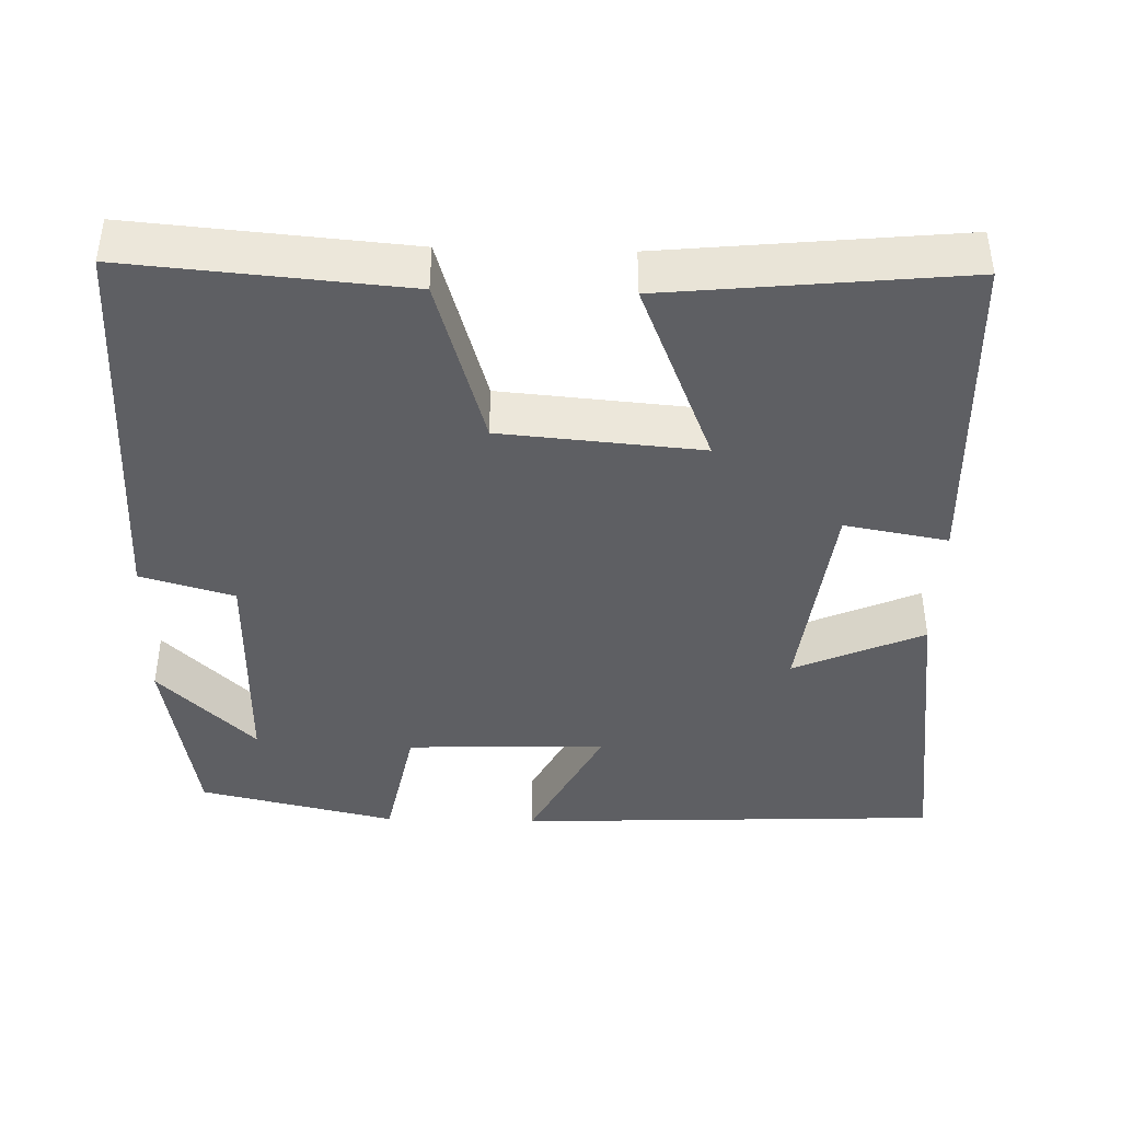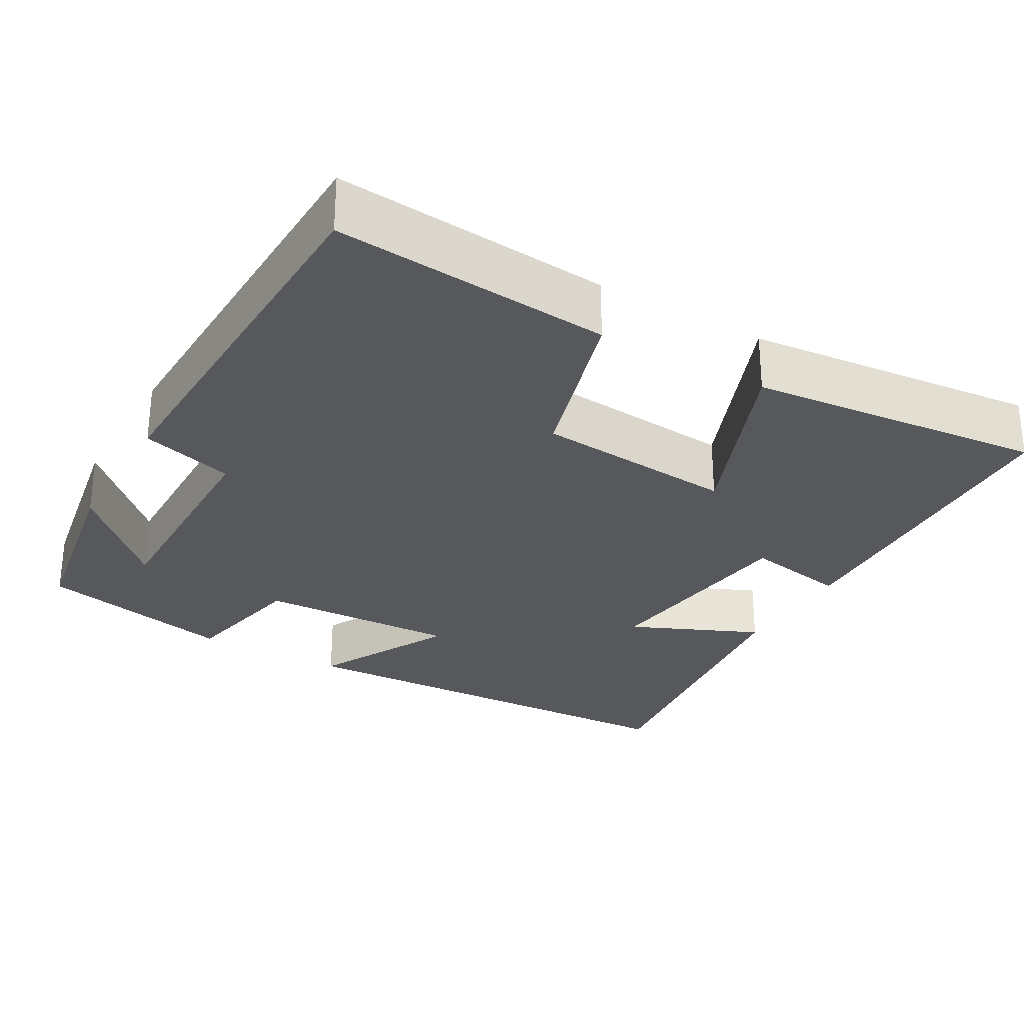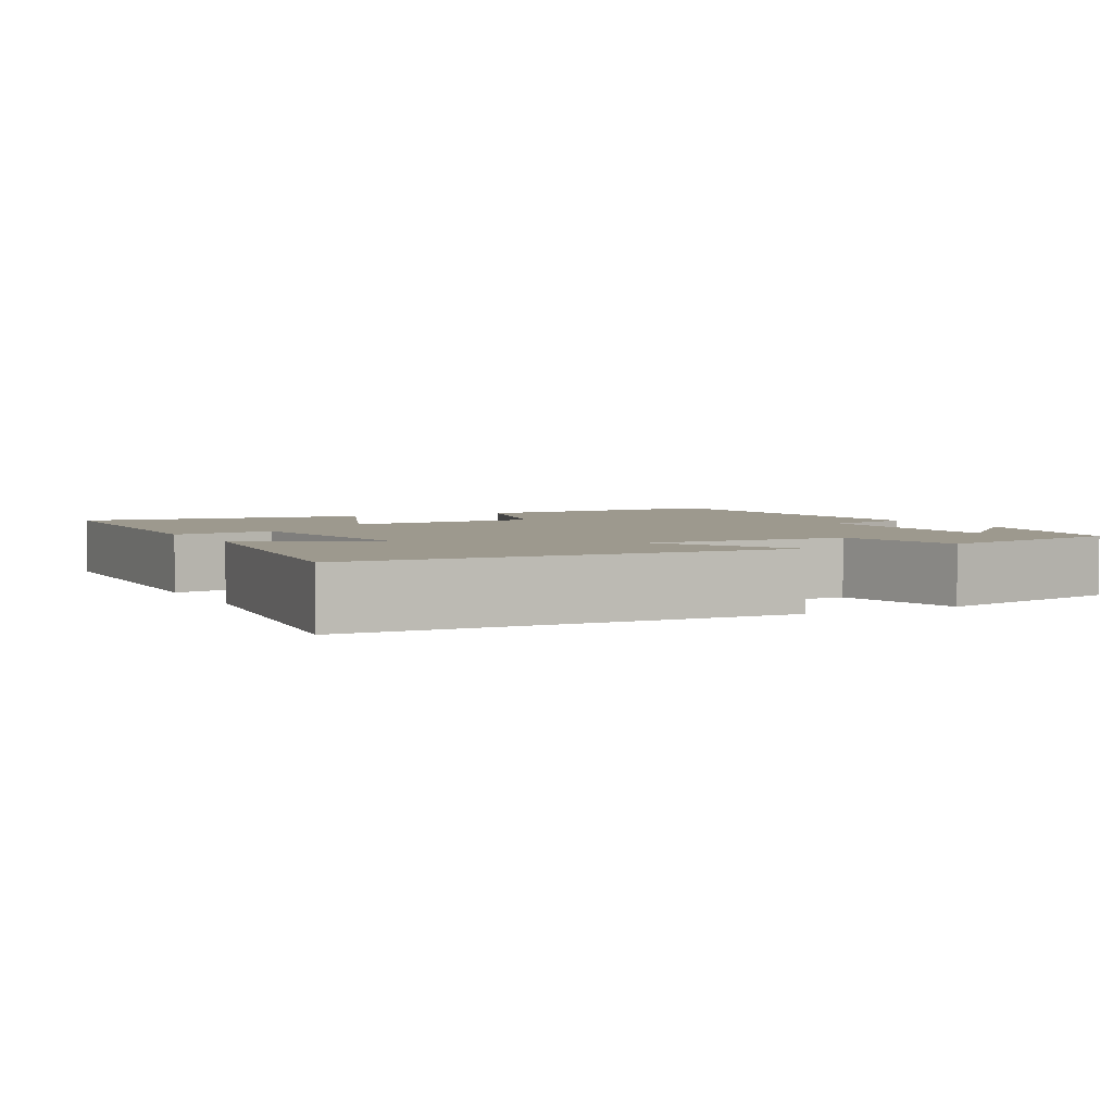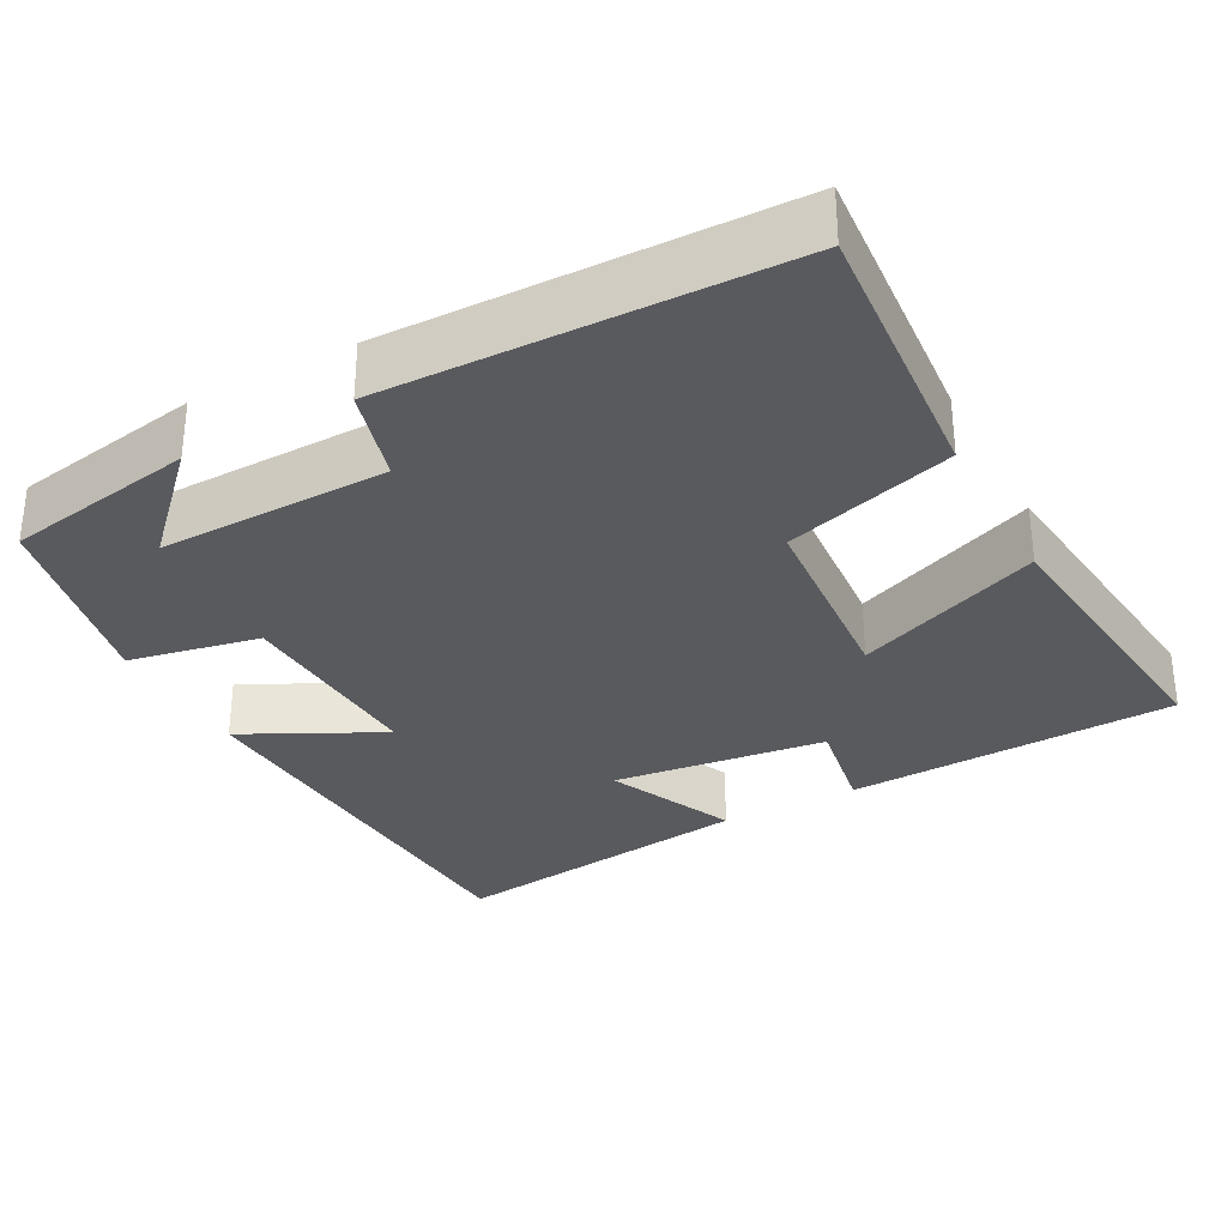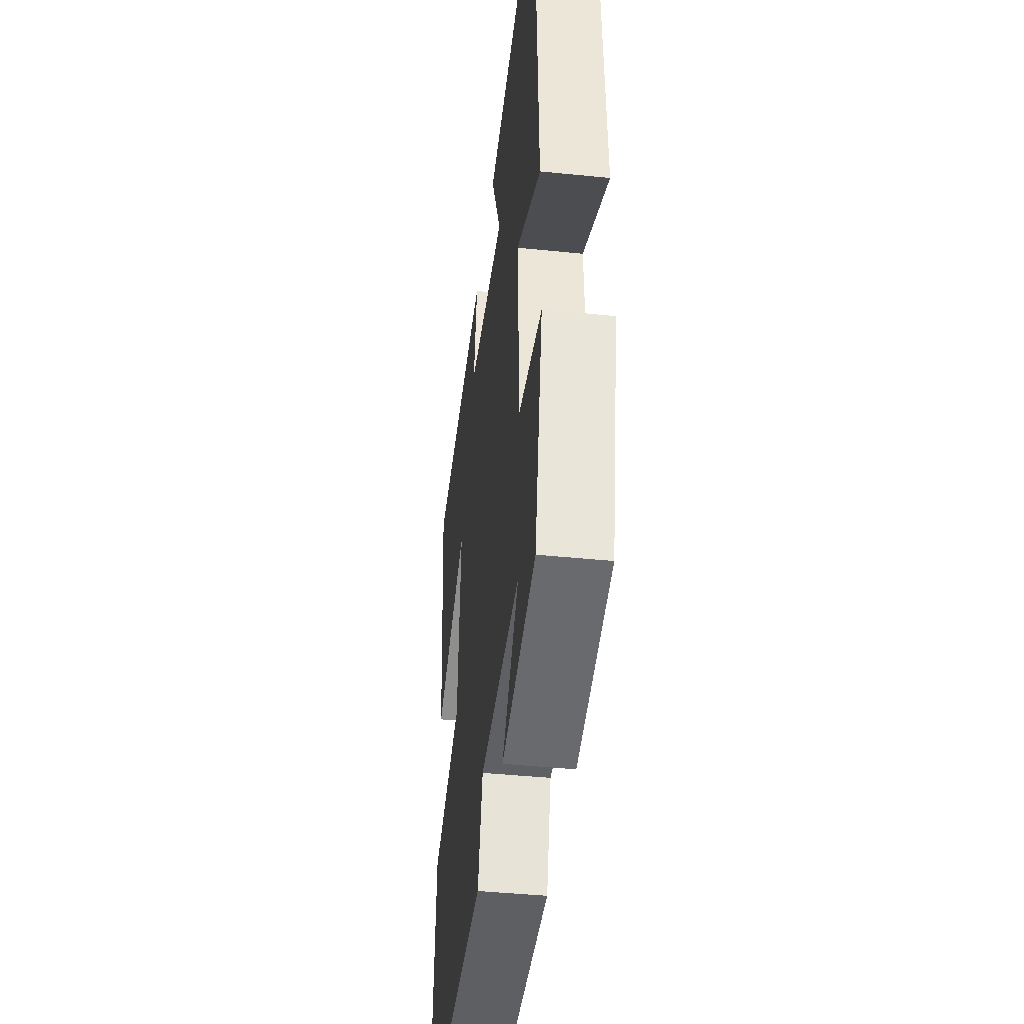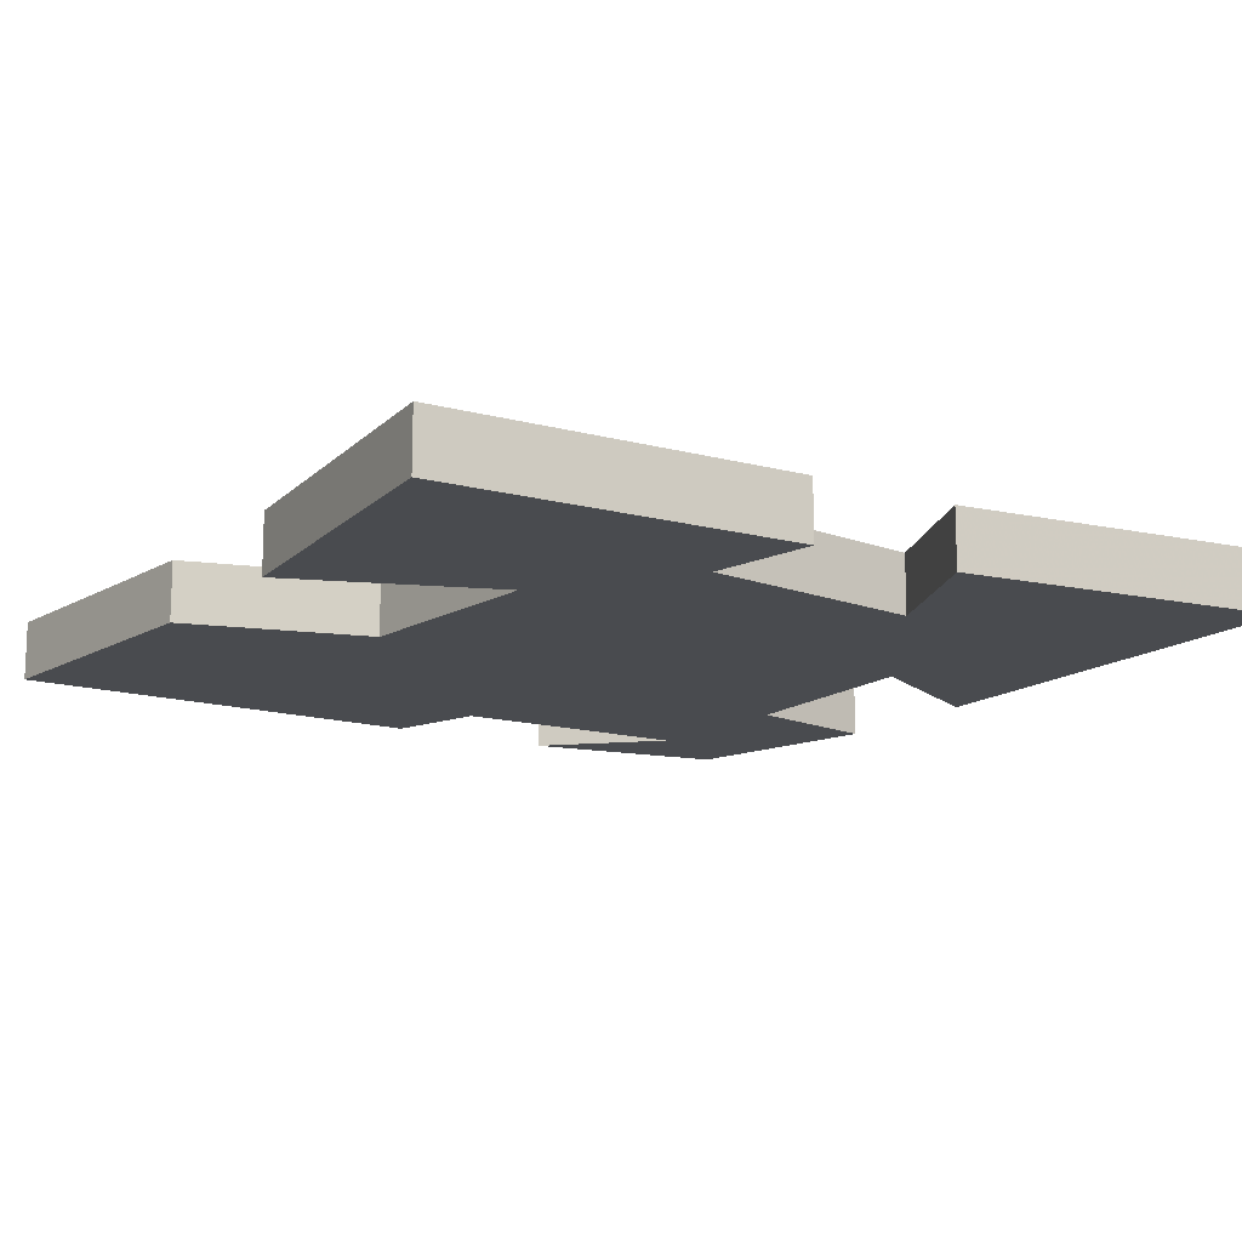
<metadata>
{"format":"obj","ext":"obj","renderer":"f3d","projection":"perspective","resolution":1024,"background":"white","views":[{"elev":-41.5,"azim":-91.6,"up":"+Y"},{"elev":-28.5,"azim":-119.9,"up":"+Y"},{"elev":3.4,"azim":62.0,"up":"+Y"},{"elev":-31.4,"azim":-151.5,"up":"+Y"},{"elev":-43.1,"azim":83.1,"up":"+Z"},{"elev":-13.9,"azim":-33.4,"up":"+Y"}]}
</metadata>
<code>
v 0.442 0.07 -0.457
v 0.195 0.07 -0.5
v 0.318 0.07 -0.375
v 0.02 0.07 -0.379
v -0.015 0.07 -0.5
v -0.53 0.07 -0.487
v -0.5 0.07 -0.129
v -0.28 0.07 -0.063
v -0.258 0.07 0.197
v -0.5 0.07 0.099
v -0.539 0.07 0.482
v -0.109 0.07 0.5
v -0.133 0.07 0.366
v 0.145 0.07 0.332
v 0.071 0.07 0.5
v 0.476 0.07 0.554
v 0.5 0.07 0.001
v 0.32 0.07 0.093
v 0.33 0.07 -0.167
v 0.5 0.07 -0.201
v 0.442 0 -0.457
v 0.195 0 -0.5
v 0.318 0 -0.375
v 0.02 0 -0.379
v -0.015 0 -0.5
v -0.53 0 -0.487
v -0.5 0 -0.129
v -0.28 0 -0.063
v -0.258 0 0.197
v -0.5 0 0.099
v -0.539 0 0.482
v -0.109 0 0.5
v -0.133 0 0.366
v 0.145 0 0.332
v 0.071 0 0.5
v 0.476 0 0.554
v 0.5 0 0.001
v 0.32 0 0.093
v 0.33 0 -0.167
v 0.5 0 -0.201
f 19 20 1
f 16 17 18
f 15 16 18
f 14 15 18
f 13 14 18 19
f 11 12 13
f 10 11 13
f 9 10 13
f 8 9 13 19
f 6 7 8
f 5 6 8
f 4 5 8
f 3 4 8 19
f 1 2 3
f 1 3 19
f 21 40 39
f 38 37 36
f 38 36 35
f 38 35 34
f 39 38 34 33
f 33 32 31
f 33 31 30
f 33 30 29
f 39 33 29 28
f 28 27 26
f 28 26 25
f 28 25 24
f 39 28 24 23
f 23 22 21
f 39 23 21
f 1 21 22 2
f 2 22 23 3
f 3 23 24 4
f 4 24 25 5
f 5 25 26 6
f 6 26 27 7
f 7 27 28 8
f 8 28 29 9
f 9 29 30 10
f 10 30 31 11
f 11 31 32 12
f 12 32 33 13
f 13 33 34 14
f 14 34 35 15
f 15 35 36 16
f 16 36 37 17
f 17 37 38 18
f 18 38 39 19
f 19 39 40 20
f 20 40 21 1

</code>
